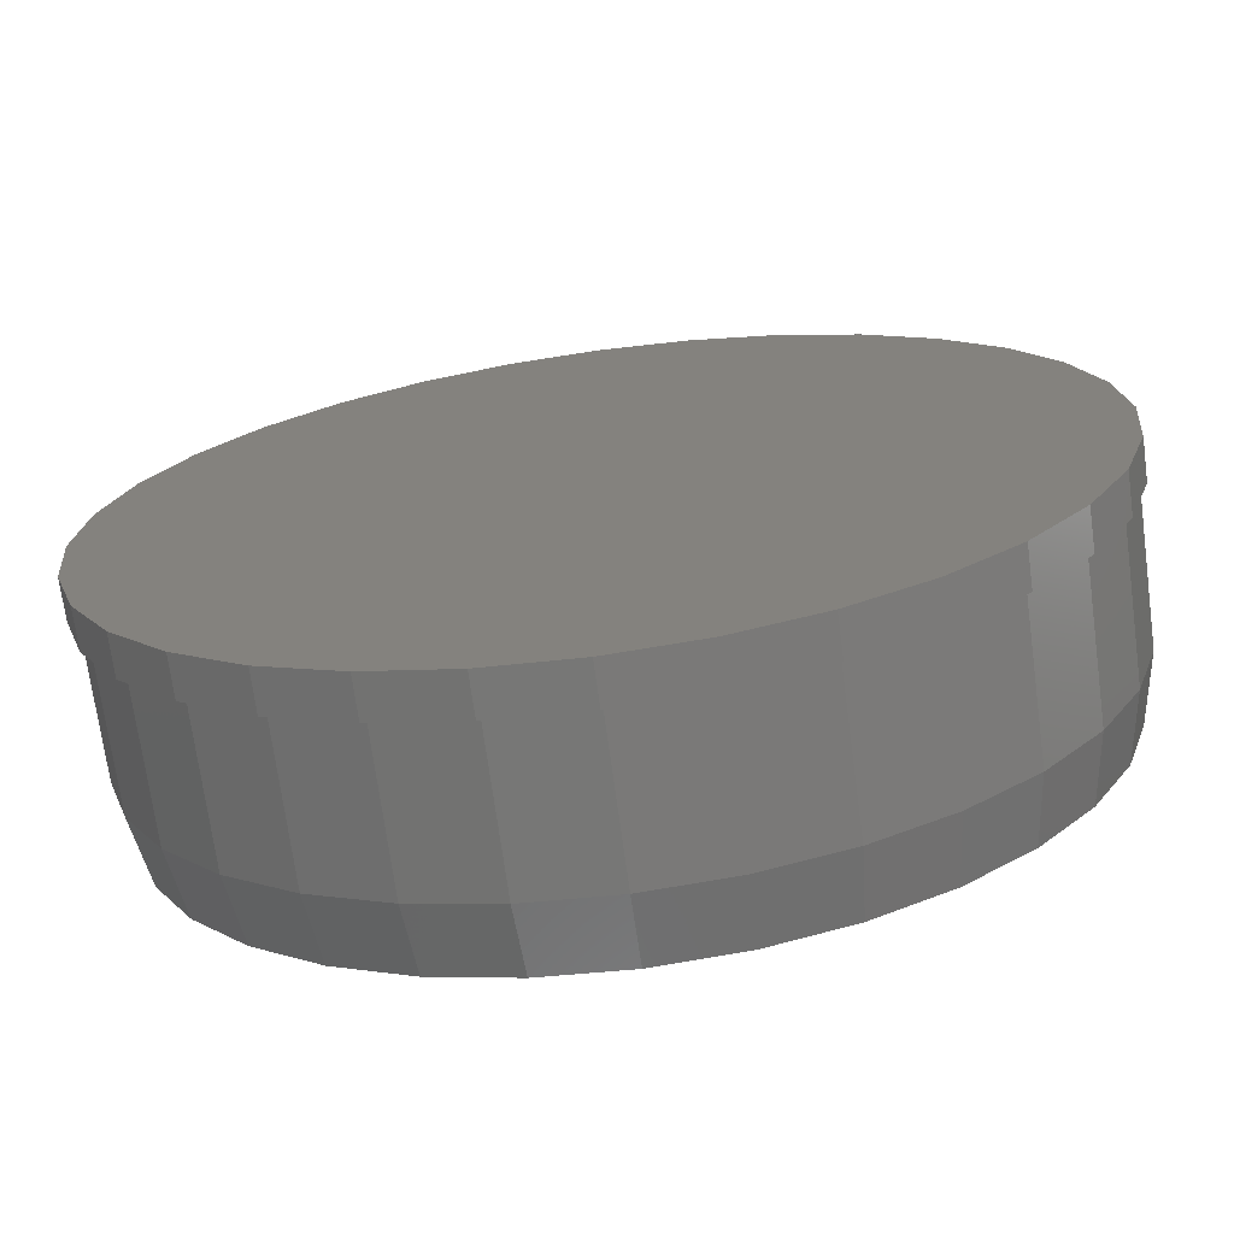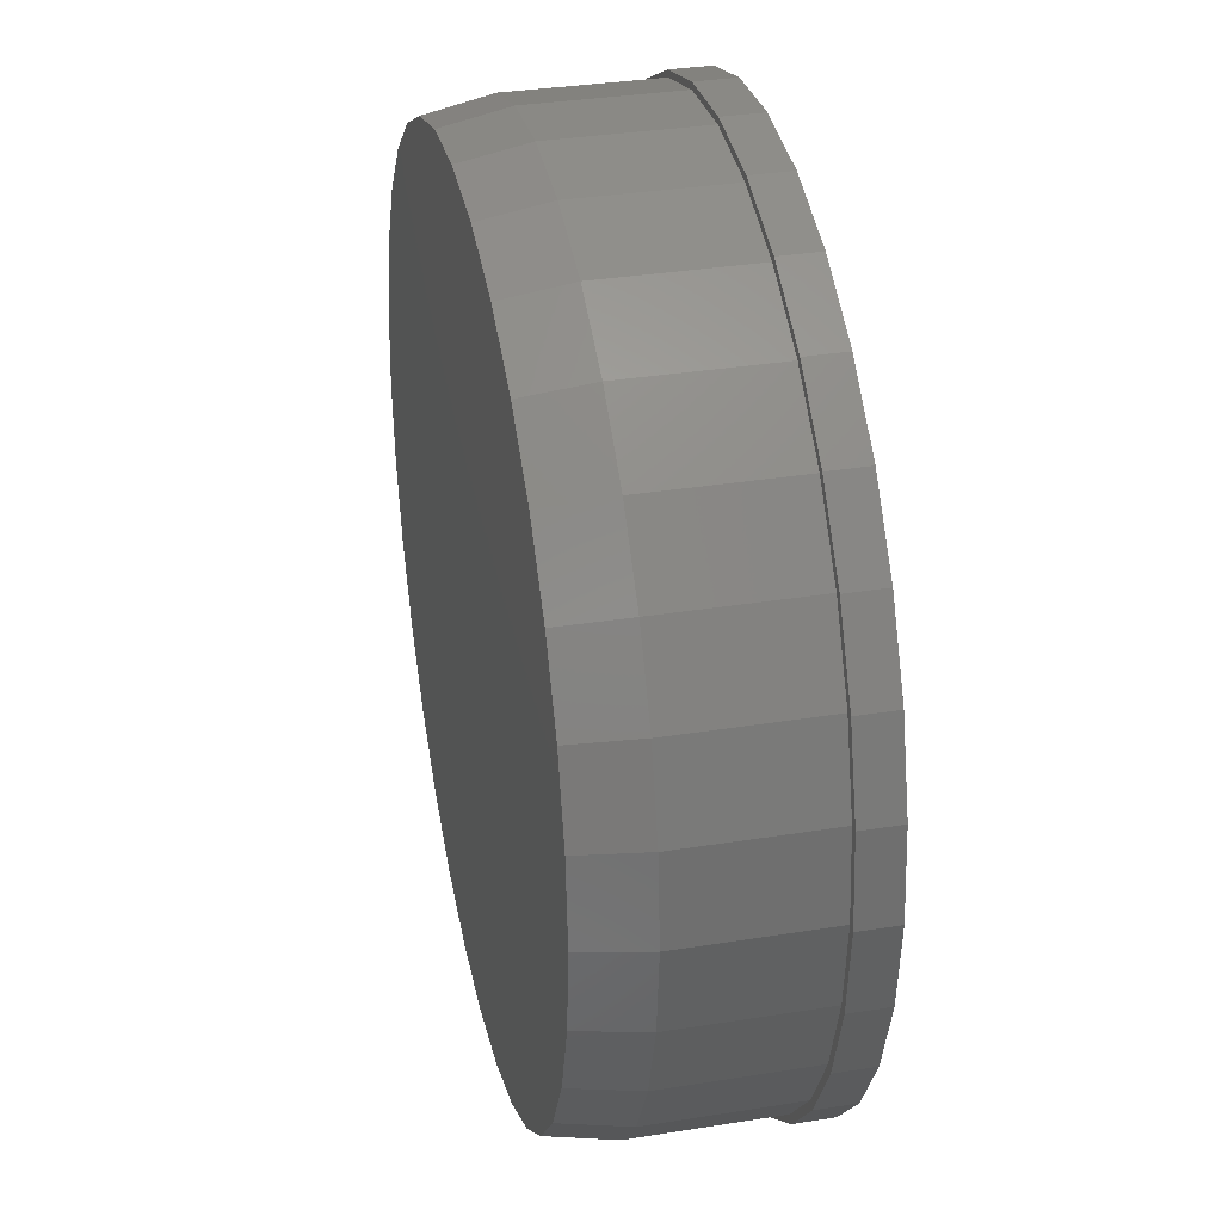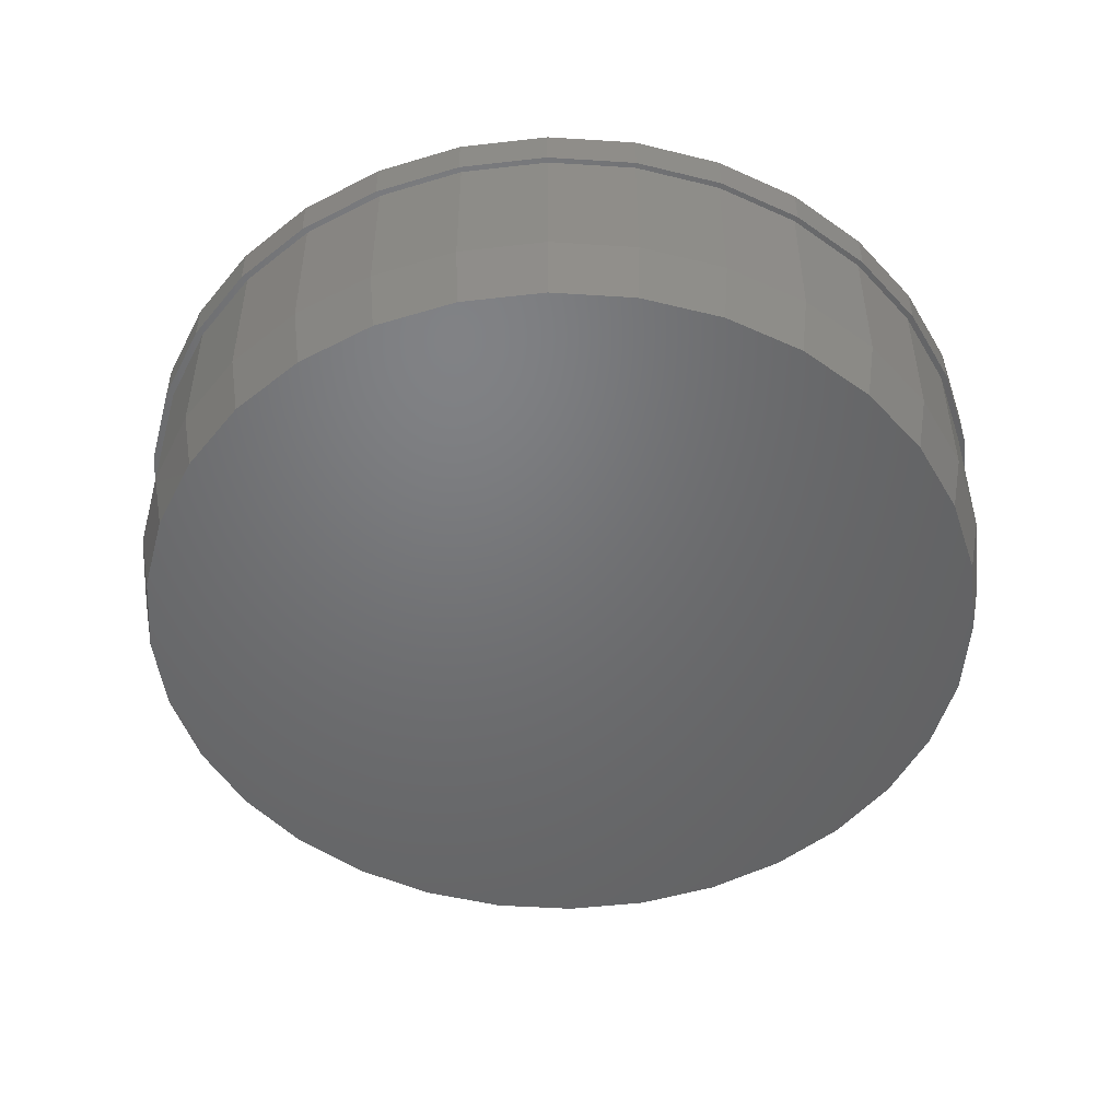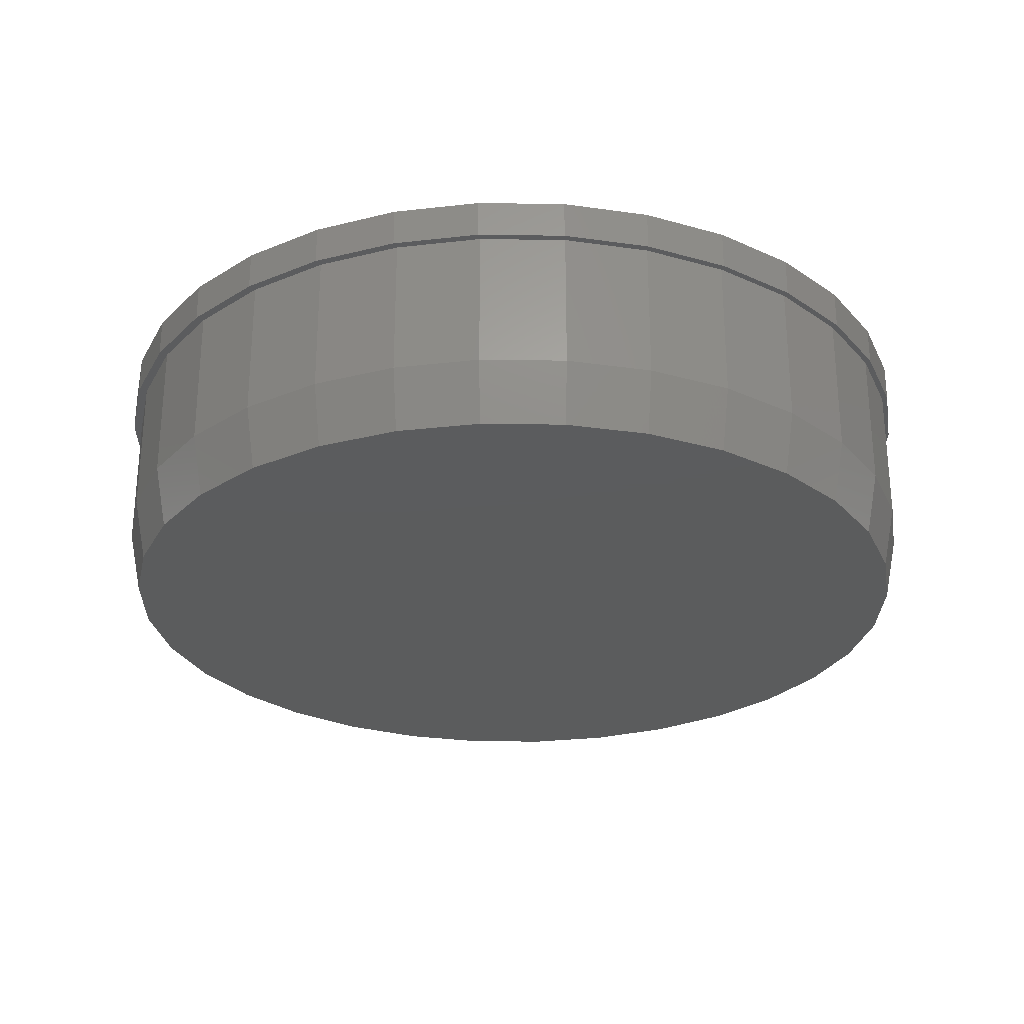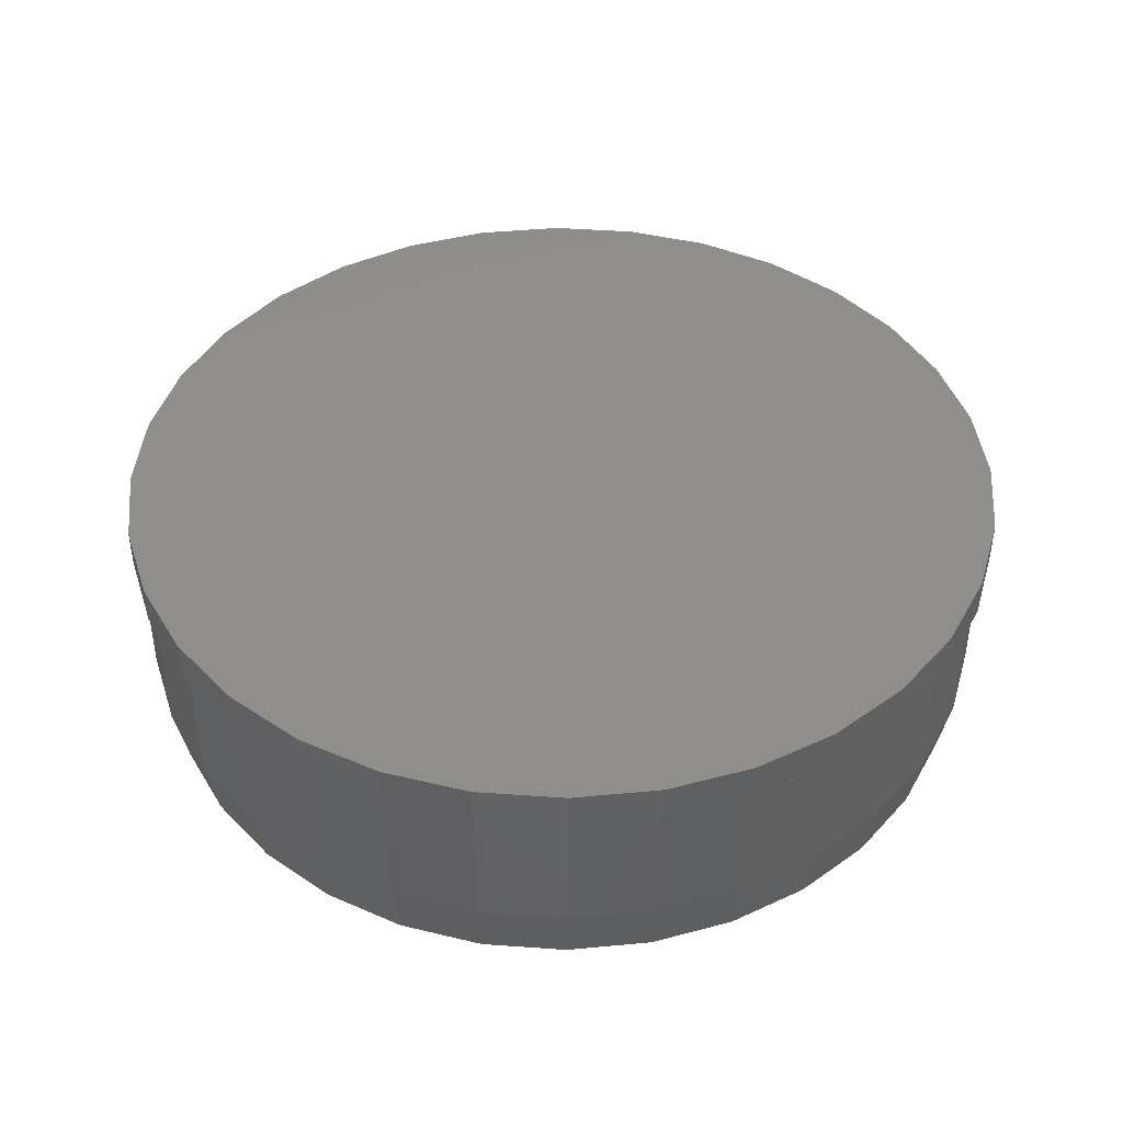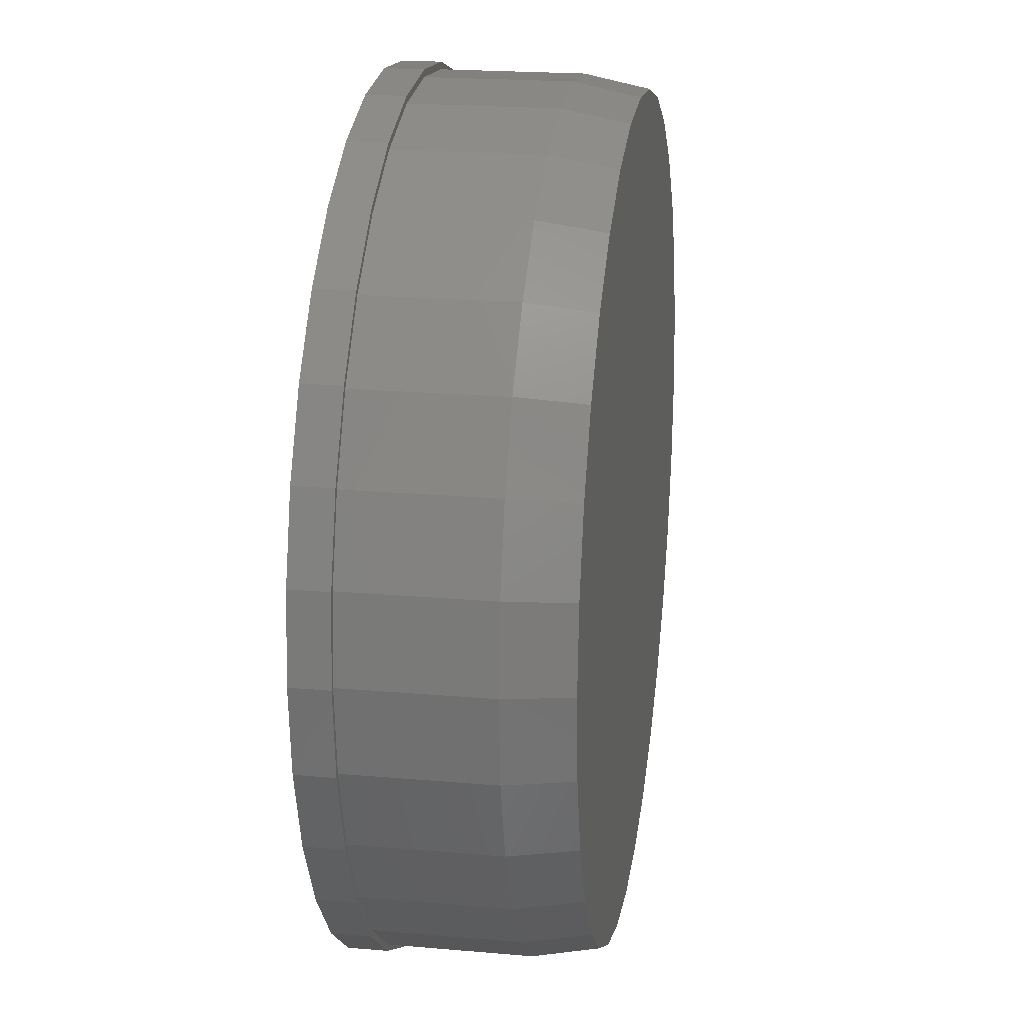
<metadata>
{"format":"stl","ext":"stl","renderer":"f3d","projection":"perspective","resolution":1024,"background":"white","views":[{"elev":-71.3,"azim":-172.3,"up":"+Z"},{"elev":34.1,"azim":77.8,"up":"+Z"},{"elev":-49.5,"azim":-110.9,"up":"+Y"},{"elev":-27.4,"azim":161.9,"up":"+Y"},{"elev":42.7,"azim":66.7,"up":"+Y"},{"elev":20.8,"azim":-81.0,"up":"+Z"}]}
</metadata>
<code>
# stl→obj: 160 verts, 316 faces
v -0.09401 -0.2969 0.5028
v 0.106 -0.2969 0.5028
v 0.006003 -0.2969 0.5127
v 0.2022 -0.2969 0.4736
v -0.1902 -0.2969 0.4736
v 0.2908 -0.2969 0.4263
v -0.2788 -0.2969 0.4263
v 0.3685 -0.2969 0.3625
v -0.3565 -0.2969 0.3625
v 0.4323 -0.2969 0.2848
v -0.4203 -0.2969 0.2848
v 0.4796 -0.2969 0.1962
v -0.4676 -0.2969 0.1962
v 0.5088 -0.2969 0.1
v -0.4968 -0.2969 0.1
v 0.5187 -0.2969 -3.844e-16
v -0.5067 -0.2969 9.831e-08
v 0.5088 -0.2969 -0.1
v -0.4968 -0.2969 -0.1
v 0.4796 -0.2969 -0.1962
v -0.4676 -0.2969 -0.1962
v 0.4323 -0.2969 -0.2848
v -0.4203 -0.2969 -0.2848
v 0.3685 -0.2969 -0.3625
v -0.3565 -0.2969 -0.3625
v 0.2908 -0.2969 -0.4263
v -0.2788 -0.2969 -0.4263
v 0.2022 -0.2969 -0.4736
v -0.1902 -0.2969 -0.4736
v 0.106 -0.2969 -0.5028
v -0.09401 -0.2969 -0.5028
v 0.006003 -0.2969 -0.5127
v 0.5343 -0.04688 -6.384e-17
v 0.5343 -0.2188 -1.97e-16
v 0.5241 -0.04688 -0.1031
v 0.5241 -0.2188 -0.1031
v 0.4941 -0.04688 -0.2022
v 0.4941 -0.2188 -0.2022
v 0.4453 -0.04688 -0.2935
v 0.4453 -0.2188 -0.2935
v 0.3796 -0.04688 -0.3736
v 0.3796 -0.2188 -0.3736
v 0.2995 -0.04688 -0.4393
v 0.2995 -0.2188 -0.4393
v 0.2082 -0.04688 -0.4881
v 0.2082 -0.2188 -0.4881
v 0.1091 -0.04688 -0.5181
v 0.1091 -0.2188 -0.5181
v 0.006003 -0.04688 -0.5283
v 0.006003 -0.2188 -0.5283
v -0.09706 -0.04688 -0.5181
v -0.09706 -0.2188 -0.5181
v -0.1962 -0.04688 -0.4881
v -0.1962 -0.2188 -0.4881
v -0.2875 -0.04688 -0.4393
v -0.2875 -0.2188 -0.4393
v -0.3676 -0.04688 -0.3736
v -0.3676 -0.2188 -0.3736
v -0.4333 -0.04688 -0.2935
v -0.4333 -0.2188 -0.2935
v -0.4821 -0.04688 -0.2022
v -0.4821 -0.2188 -0.2022
v -0.5121 -0.04688 -0.1031
v -0.5121 -0.2188 -0.1031
v -0.5223 -0.04688 6.175e-17
v -0.5223 -0.2188 6.175e-17
v -0.5121 -0.04688 0.1031
v -0.5121 -0.2188 0.1031
v -0.4821 -0.04688 0.2022
v -0.4821 -0.2188 0.2022
v -0.4333 -0.04688 0.2935
v -0.4333 -0.2188 0.2935
v -0.3676 -0.04688 0.3736
v -0.3676 -0.2188 0.3736
v -0.2875 -0.04688 0.4393
v -0.2875 -0.2188 0.4393
v -0.1962 -0.04688 0.4881
v -0.1962 -0.2188 0.4881
v -0.09706 -0.04688 0.5181
v -0.09706 -0.2188 0.5181
v 0.006003 -0.04688 0.5283
v 0.006003 -0.2188 0.5283
v 0.1091 -0.04688 0.5181
v 0.1091 -0.2188 0.5181
v 0.2082 -0.04688 0.4881
v 0.2082 -0.2188 0.4881
v 0.2995 -0.04688 0.4393
v 0.2995 -0.2188 0.4393
v 0.3796 -0.04688 0.3736
v 0.3796 -0.2188 0.3736
v 0.4453 -0.04688 0.2935
v 0.4453 -0.2188 0.2935
v 0.4941 -0.04688 0.2022
v 0.4941 -0.2188 0.2022
v 0.5241 -0.04688 0.1031
v 0.5241 -0.2188 0.1031
v -0.09684 -0.04688 -0.5265
v 0.007895 -0.04688 -0.5368
v 0.007895 -0.04688 0.5368
v -0.09684 -0.04688 0.5265
v -0.1975 -0.04688 0.496
v -0.2904 -0.04688 0.4464
v -0.3717 -0.04688 0.3796
v -0.4385 -0.04688 0.2983
v -0.4881 -0.04688 0.2054
v -0.5186 -0.04688 0.1047
v -0.5186 -0.04688 -0.1047
v -0.4881 -0.04688 -0.2054
v -0.4385 -0.04688 -0.2983
v -0.3717 -0.04688 -0.3796
v -0.2904 -0.04688 -0.4464
v -0.1975 -0.04688 -0.496
v 0.1126 -0.04688 0.5265
v 0.2133 -0.04688 0.496
v 0.3061 -0.04688 0.4464
v 0.3875 -0.04688 0.3796
v 0.4543 -0.04688 0.2983
v 0.5039 -0.04688 -0.2054
v 0.4543 -0.04688 -0.2983
v 0.3875 -0.04688 -0.3796
v 0.3061 -0.04688 -0.4464
v 0.2133 -0.04688 -0.496
v 0.1126 -0.04688 -0.5265
v -0.5289 -0.04688 5.221e-17
v 0.5039 -0.04688 0.2054
v 0.5344 -0.04688 0.1047
v 0.5447 -0.04688 -7.928e-17
v 0.5344 -0.04688 -0.1047
v 0.007895 8.327e-17 0.5368
v 0.1126 9.489e-17 0.5265
v -0.09684 7.164e-17 0.5265
v 0.007895 8.327e-17 -0.5368
v -0.09684 7.164e-17 -0.5265
v 0.1126 9.489e-17 -0.5265
v -0.1975 6.046e-17 -0.496
v 0.2133 1.061e-16 -0.496
v -0.2904 5.015e-17 -0.4464
v 0.3061 1.164e-16 -0.4464
v -0.3717 4.112e-17 -0.3796
v 0.3875 1.254e-16 -0.3796
v -0.4385 3.371e-17 -0.2983
v 0.4543 1.328e-16 -0.2983
v -0.4881 2.82e-17 -0.2054
v 0.5039 1.383e-16 -0.2054
v -0.5186 2.481e-17 -0.1047
v 0.5344 1.417e-16 -0.1047
v -0.5289 2.367e-17 5.221e-17
v 0.5447 1.429e-16 -7.928e-17
v -0.5186 2.481e-17 0.1047
v 0.5344 1.417e-16 0.1047
v -0.4881 2.82e-17 0.2054
v 0.5039 1.383e-16 0.2054
v -0.4385 3.371e-17 0.2983
v 0.4543 1.328e-16 0.2983
v -0.3717 4.112e-17 0.3796
v 0.3875 1.254e-16 0.3796
v -0.2904 5.015e-17 0.4464
v 0.3061 1.164e-16 0.4464
v -0.1975 6.046e-17 0.496
v 0.2133 1.061e-16 0.496
f 1 2 3
f 2 1 4
f 4 1 5
f 4 5 6
f 6 5 7
f 6 7 8
f 8 7 9
f 8 9 10
f 10 9 11
f 10 11 12
f 12 11 13
f 12 13 14
f 14 13 15
f 14 15 16
f 16 15 17
f 16 17 18
f 18 17 19
f 18 19 20
f 20 19 21
f 20 21 22
f 22 21 23
f 22 23 24
f 24 23 25
f 24 25 26
f 26 25 27
f 26 27 28
f 28 27 29
f 28 29 30
f 30 29 31
f 30 31 32
f 33 34 35
f 35 34 36
f 35 36 37
f 37 36 38
f 37 38 39
f 39 38 40
f 39 40 41
f 41 40 42
f 41 42 43
f 43 42 44
f 43 44 45
f 45 44 46
f 45 46 47
f 47 46 48
f 47 48 49
f 49 48 50
f 49 50 51
f 51 50 52
f 51 52 53
f 53 52 54
f 53 54 55
f 55 54 56
f 55 56 57
f 57 56 58
f 57 58 59
f 59 58 60
f 59 60 61
f 61 60 62
f 61 62 63
f 63 62 64
f 63 64 65
f 65 64 66
f 65 66 67
f 67 66 68
f 67 68 69
f 69 68 70
f 69 70 71
f 71 70 72
f 71 72 73
f 73 72 74
f 73 74 75
f 75 74 76
f 75 76 77
f 77 76 78
f 77 78 79
f 79 78 80
f 79 80 81
f 81 80 82
f 81 82 83
f 83 82 84
f 83 84 85
f 85 84 86
f 85 86 87
f 87 86 88
f 87 88 89
f 89 88 90
f 89 90 91
f 91 90 92
f 91 92 93
f 93 92 94
f 93 94 95
f 95 94 96
f 95 96 33
f 33 96 34
f 82 2 84
f 84 2 4
f 84 4 86
f 86 4 6
f 86 6 88
f 88 6 8
f 88 8 90
f 90 8 10
f 90 10 92
f 92 10 12
f 92 12 94
f 94 12 14
f 94 14 96
f 96 14 16
f 96 16 34
f 2 82 3
f 3 82 80
f 3 80 1
f 1 80 78
f 1 78 5
f 5 78 76
f 5 76 7
f 7 76 74
f 7 74 9
f 9 74 72
f 9 72 11
f 11 72 70
f 11 70 13
f 13 70 68
f 13 68 15
f 15 68 66
f 15 66 17
f 50 31 52
f 52 31 29
f 52 29 54
f 54 29 27
f 54 27 56
f 56 27 25
f 56 25 58
f 58 25 23
f 58 23 60
f 60 23 21
f 60 21 62
f 62 21 19
f 62 19 64
f 64 19 17
f 64 17 66
f 31 50 32
f 32 50 48
f 32 48 30
f 30 48 46
f 30 46 28
f 28 46 44
f 28 44 26
f 26 44 42
f 26 42 24
f 24 42 40
f 24 40 22
f 22 40 38
f 22 38 20
f 20 38 36
f 20 36 18
f 18 36 34
f 18 34 16
f 49 97 98
f 81 99 100
f 79 81 100
f 100 101 79
f 79 101 77
f 77 101 102
f 77 102 75
f 75 102 103
f 75 103 73
f 73 103 104
f 73 104 71
f 71 104 105
f 71 105 69
f 69 105 106
f 69 106 67
f 61 63 107
f 107 108 61
f 59 61 108
f 108 109 59
f 57 59 109
f 109 110 57
f 55 57 110
f 110 111 55
f 53 55 111
f 111 112 53
f 51 53 112
f 112 97 51
f 51 97 49
f 99 81 113
f 113 81 83
f 113 83 114
f 83 85 114
f 115 114 85
f 85 87 115
f 116 115 87
f 87 89 116
f 117 116 89
f 89 91 117
f 118 39 119
f 119 39 41
f 119 41 120
f 120 41 43
f 120 43 121
f 121 43 45
f 121 45 122
f 122 45 47
f 122 47 123
f 47 49 123
f 49 98 123
f 124 107 63
f 124 63 65
f 124 65 67
f 124 67 106
f 117 91 125
f 125 91 93
f 125 93 126
f 126 93 95
f 126 95 127
f 127 95 33
f 127 33 128
f 128 33 35
f 128 35 118
f 118 35 37
f 118 37 39
f 129 130 131
f 132 133 134
f 134 133 135
f 134 135 136
f 136 135 137
f 136 137 138
f 138 137 139
f 138 139 140
f 140 139 141
f 140 141 142
f 142 141 143
f 142 143 144
f 144 143 145
f 144 145 146
f 146 145 147
f 146 147 148
f 148 147 149
f 148 149 150
f 150 149 151
f 150 151 152
f 152 151 153
f 152 153 154
f 154 153 155
f 154 155 156
f 156 155 157
f 156 157 158
f 158 157 159
f 158 159 160
f 160 159 131
f 160 131 130
f 148 127 146
f 146 127 128
f 146 128 144
f 144 128 118
f 144 118 142
f 142 118 119
f 142 119 140
f 140 119 120
f 140 120 138
f 138 120 121
f 138 121 136
f 136 121 122
f 136 122 134
f 134 122 123
f 134 123 132
f 132 123 98
f 132 98 133
f 133 98 97
f 133 97 135
f 135 97 112
f 135 112 137
f 137 112 111
f 137 111 139
f 139 111 110
f 139 110 141
f 141 110 109
f 141 109 143
f 143 109 108
f 143 108 145
f 145 108 107
f 145 107 147
f 147 107 124
f 147 124 149
f 149 124 106
f 149 106 151
f 151 106 105
f 151 105 153
f 153 105 104
f 153 104 155
f 155 104 103
f 155 103 157
f 157 103 102
f 157 102 159
f 159 102 101
f 159 101 131
f 131 101 100
f 131 100 129
f 129 100 99
f 129 99 130
f 130 99 113
f 130 113 160
f 160 113 114
f 160 114 158
f 158 114 115
f 158 115 156
f 156 115 116
f 156 116 154
f 154 116 117
f 154 117 152
f 152 117 125
f 152 125 150
f 150 125 126
f 150 126 148
f 148 126 127

</code>
